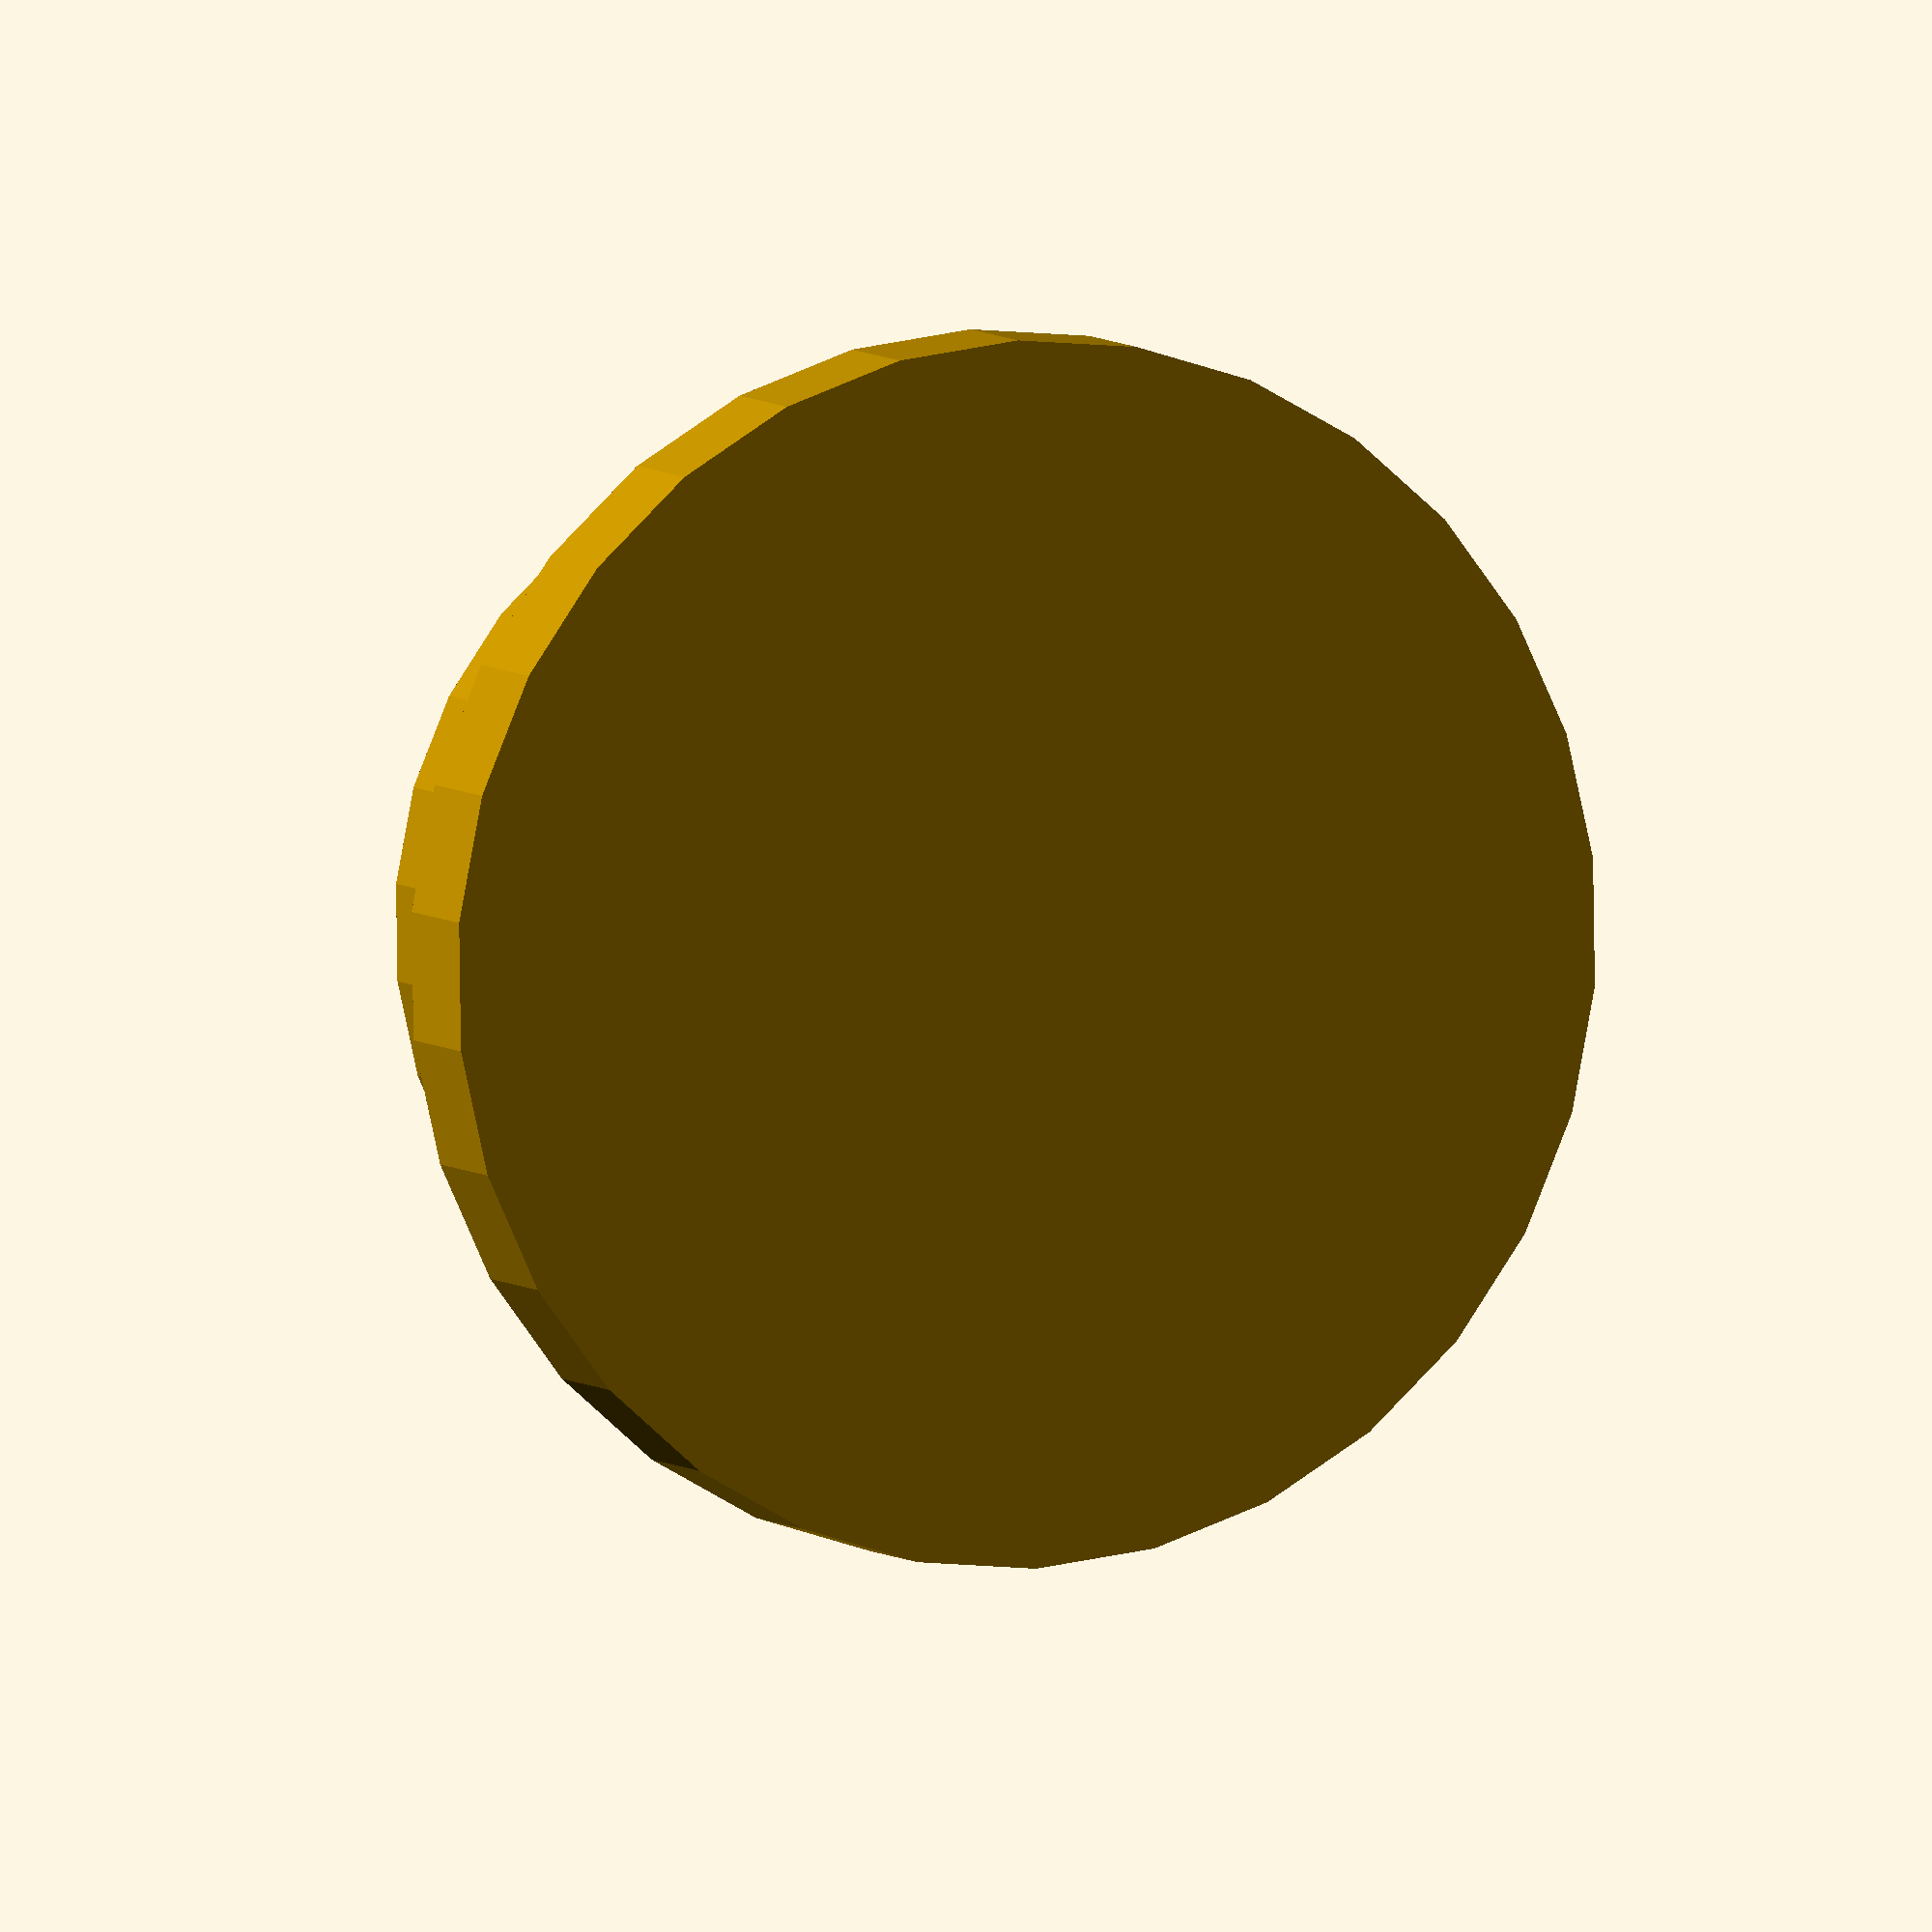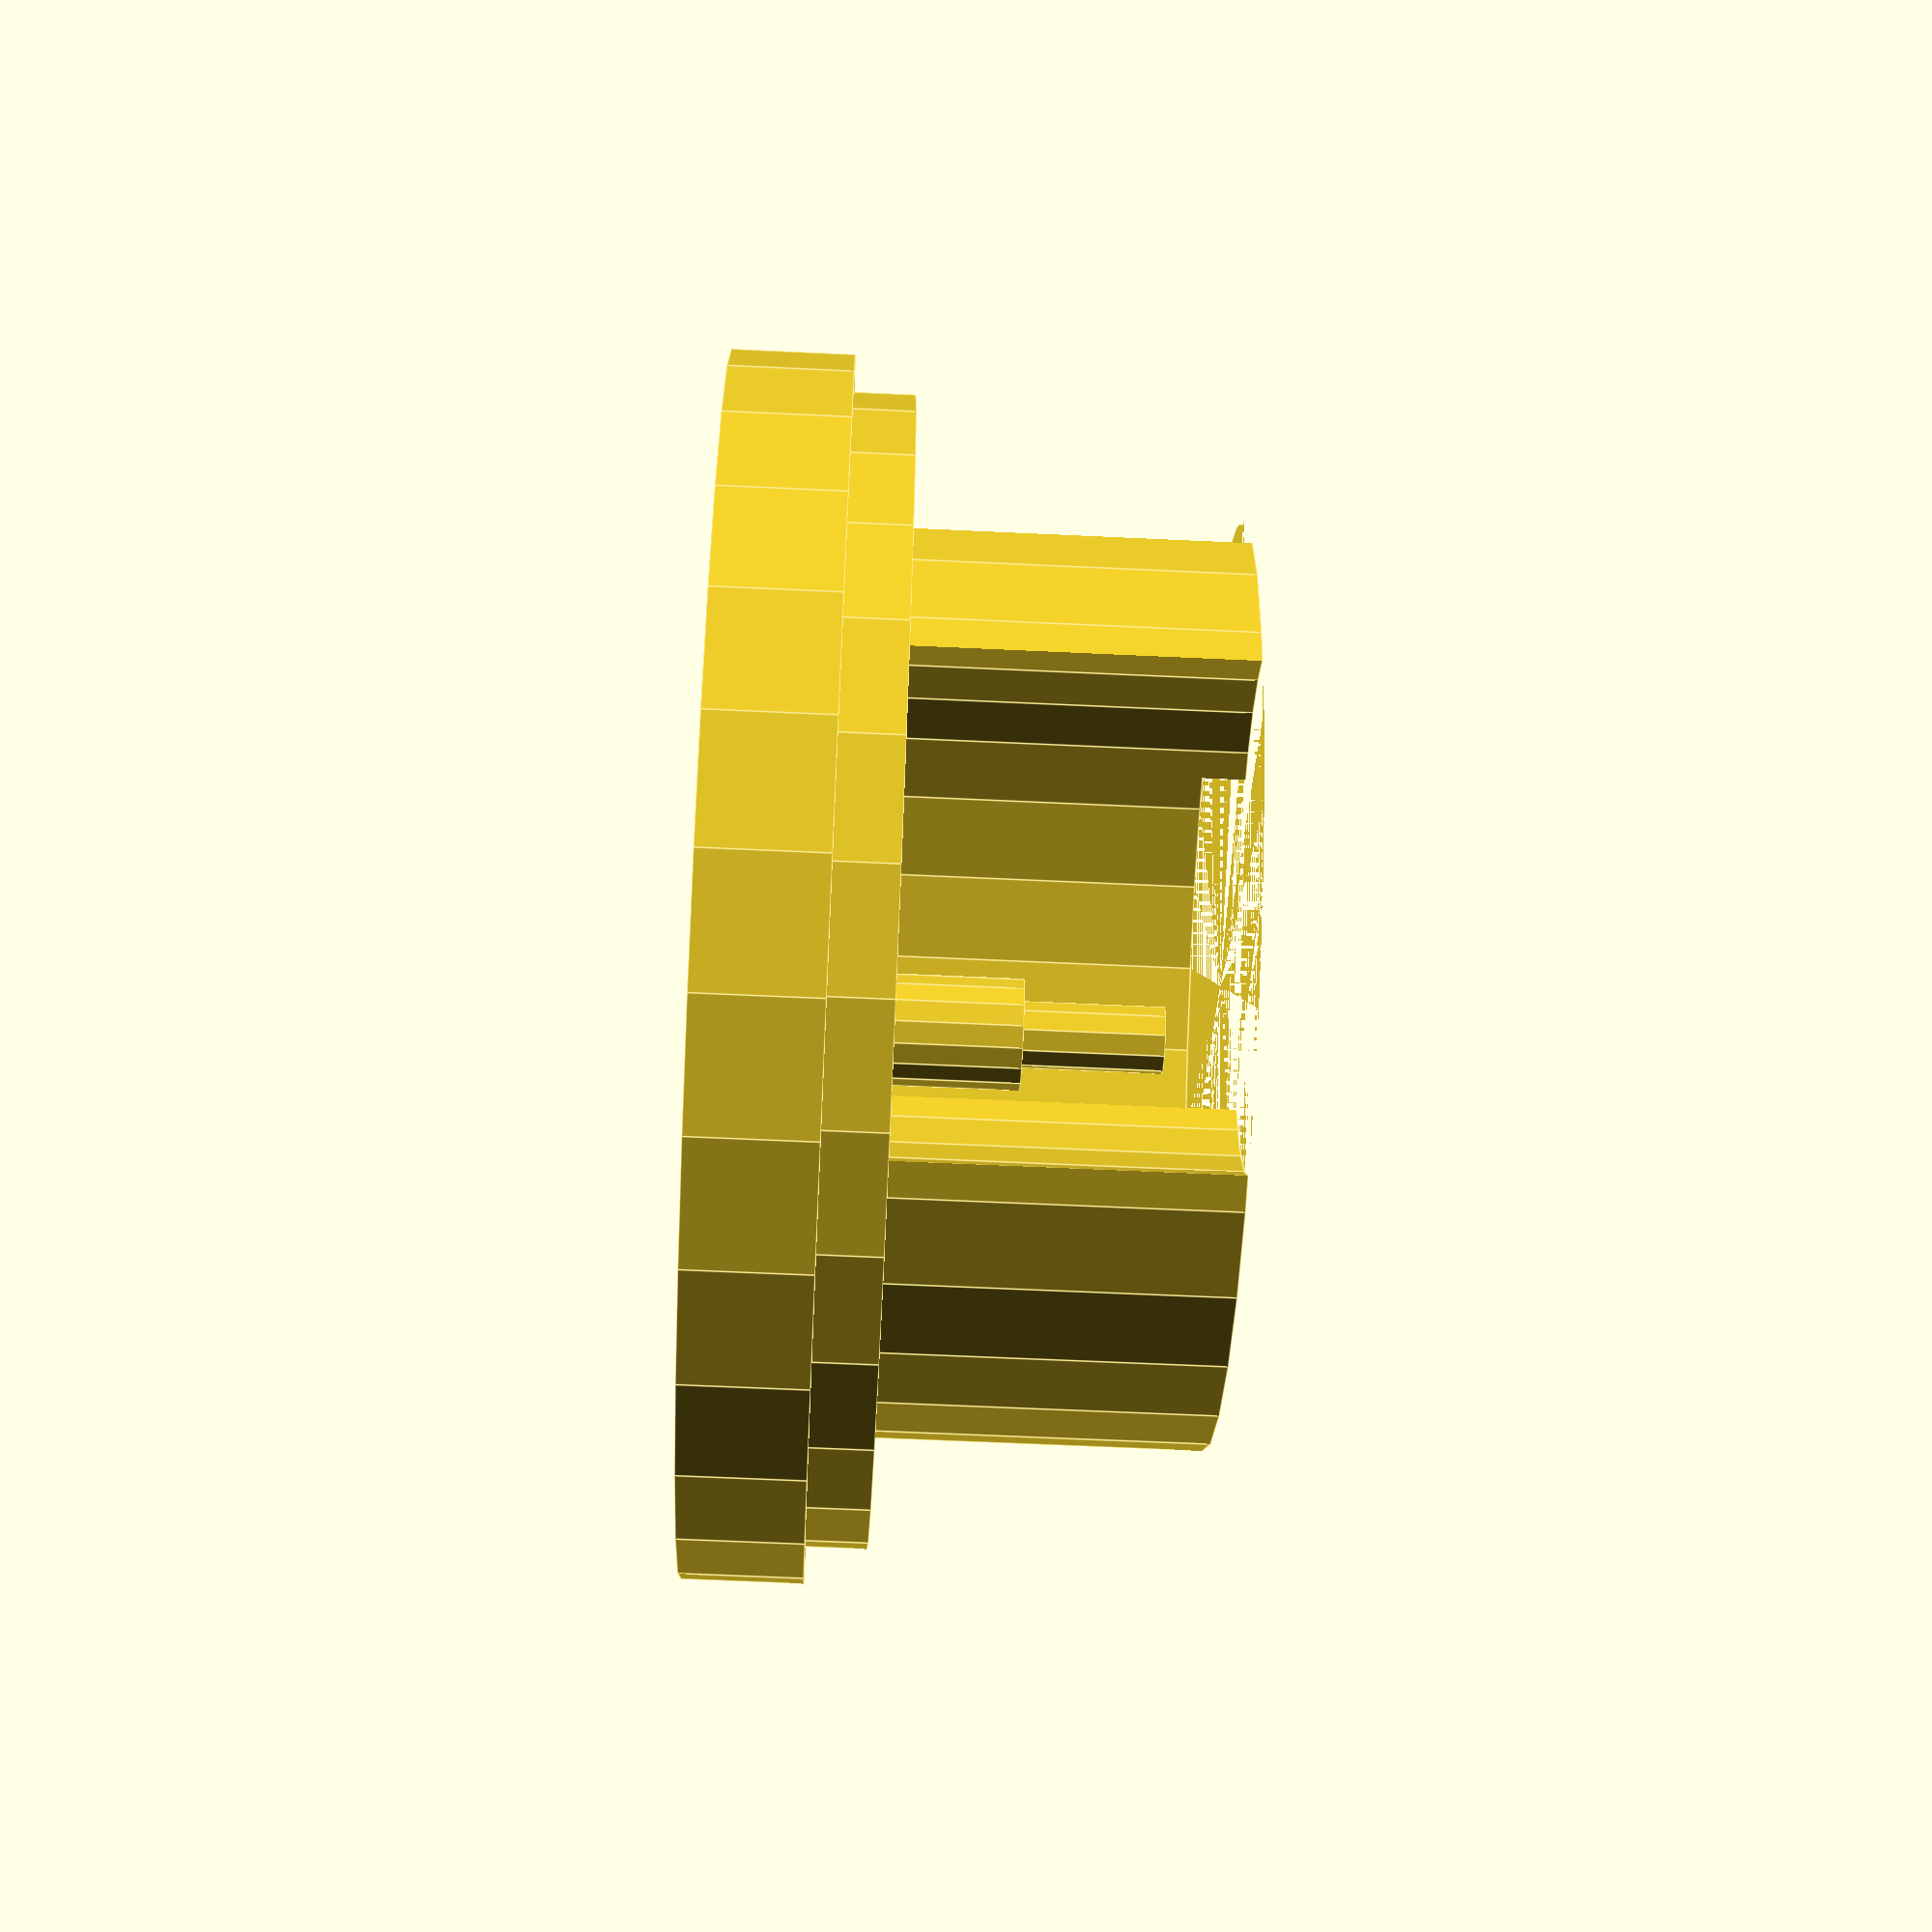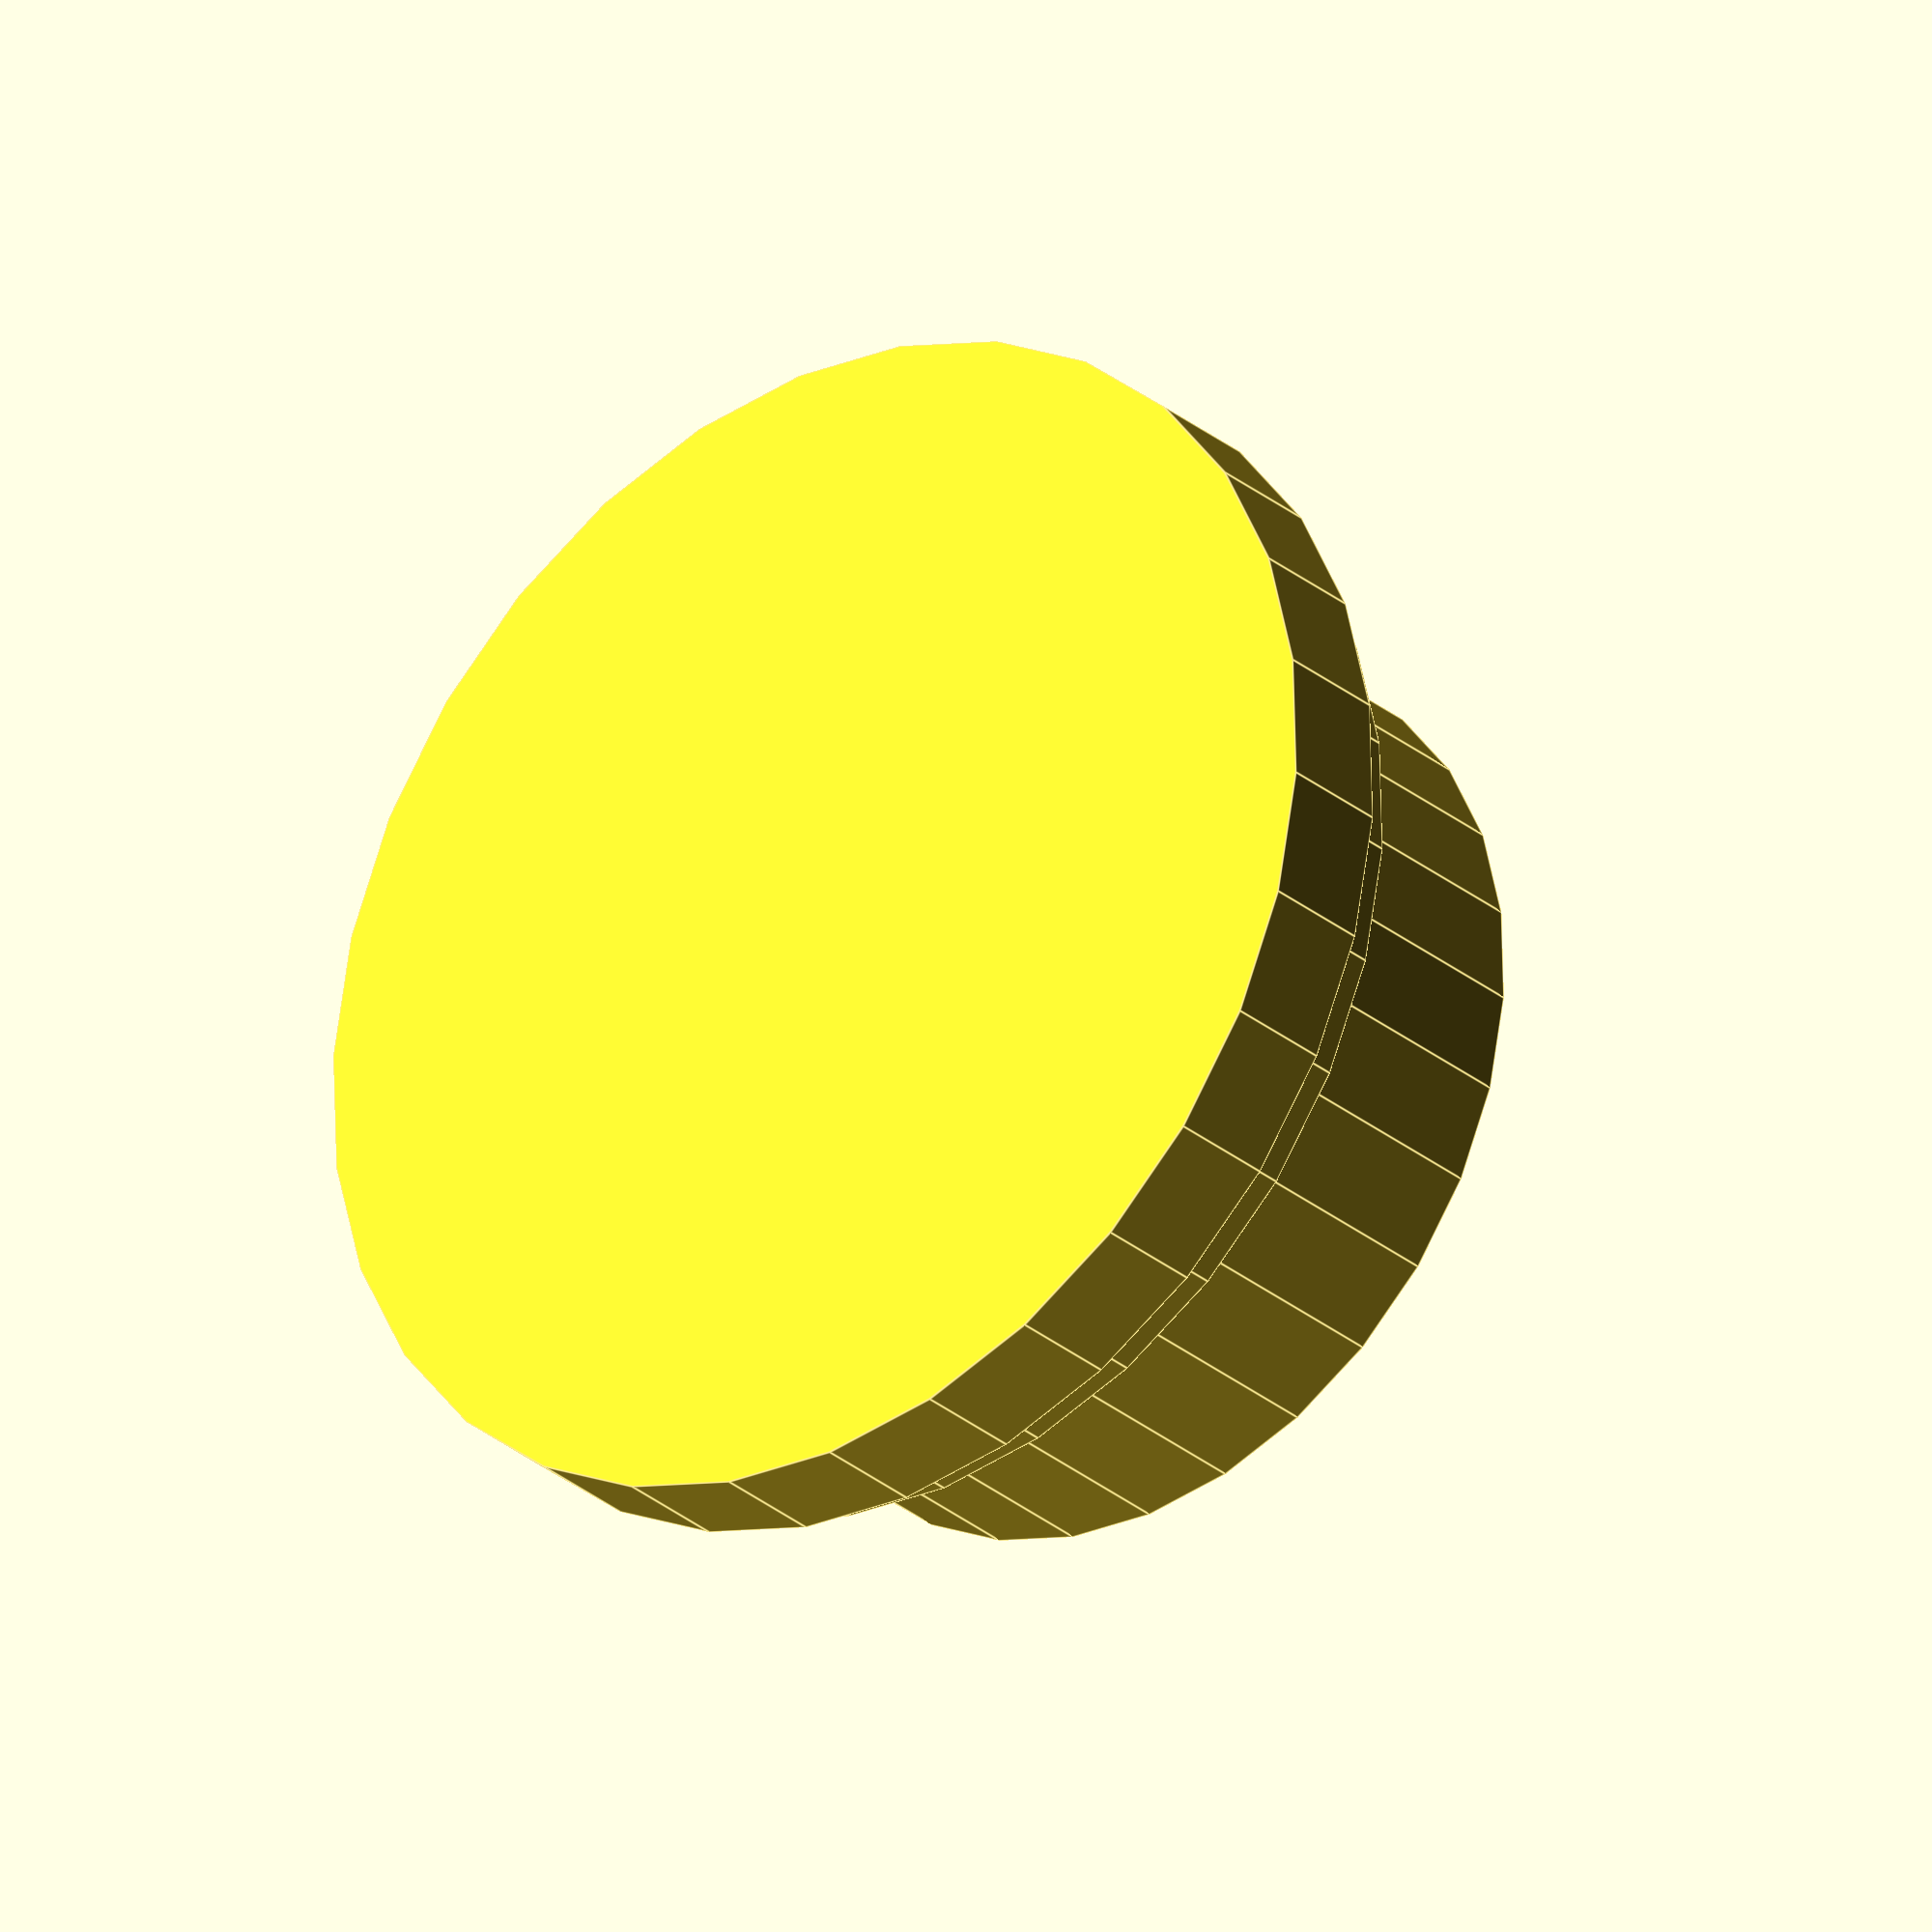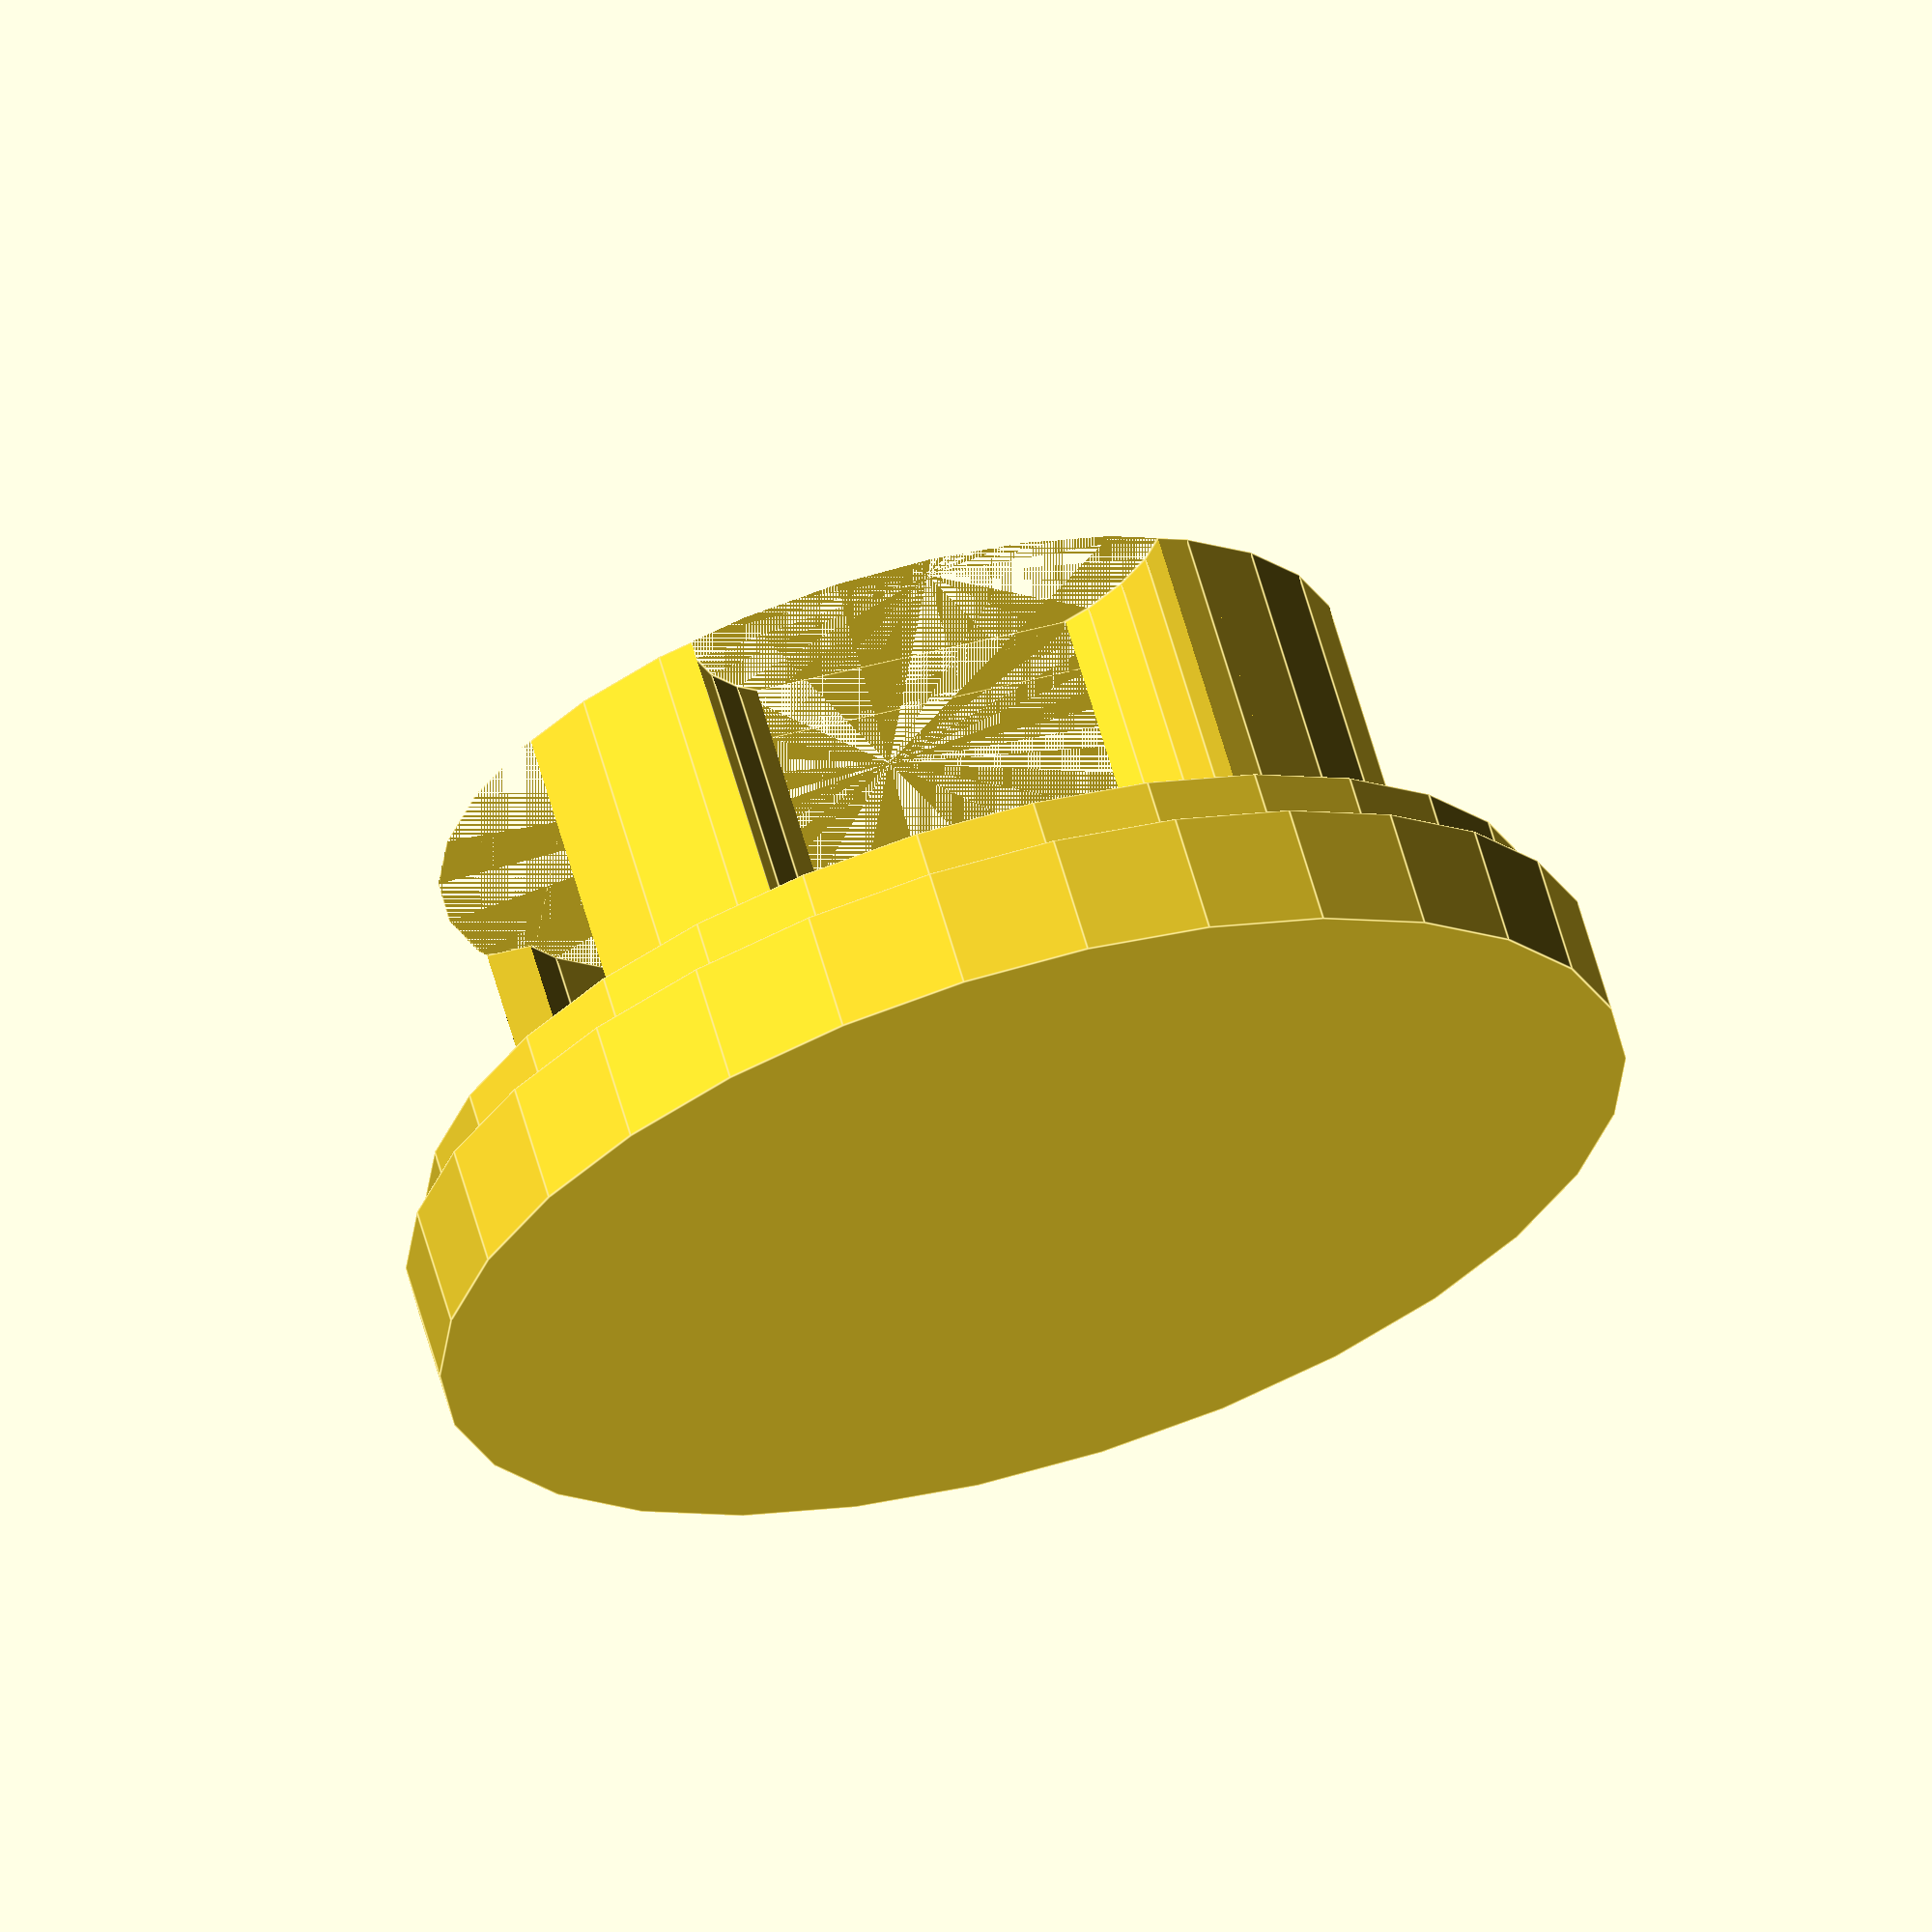
<openscad>

module semi_circle(
    height=10,
    outer_radius=38,
    inner_radius=20,
    offset=[35,0,0]
)
{
    difference()
    {
        cylinder(h = height, r = outer_radius, center = true);
        translate(offset)cylinder(h = height, r = inner_radius, center = true);
    }
};

// lower lid
union()
{
    // The inner barrier
    translate([0,0,0])
    difference()
    {
        semi_circle(
            height=30,
            outer_radius=38,
            inner_radius=20,
            offset=[35,0,0]
        );
        semi_circle(
            height=30,
            outer_radius=35,
            inner_radius=24,
            offset=[35,0,0]
        );
        translate([15,0,-10]) cube(size=[10,40,50],center=true);
        translate([0,-33,-10]) cube(size=[40,10,50],center=true);
    }

    // The Base
    translate([0,0,-22])
    difference()
    {
        cylinder(h = 10, r = 50, center = true);
        translate([0,0,2.5])cube([35,69,5],center=true);
    }
    difference()
    {
        translate([0,0,-16])cylinder(h = 8, r = 47, center = true);
        translate([0,0,-16])cylinder(h = 8, r = 45, center = true);
    }
    
    // The Rod
    translate([-30,0,0])union()
    {
        translate([0,0,6])cylinder(h=13,r=3,center=true);
        translate([0,0,-10])cylinder(h=20,r=5,center=true);
    }
}
</openscad>
<views>
elev=174.4 azim=318.9 roll=22.6 proj=o view=wireframe
elev=59.3 azim=130.4 roll=267.2 proj=p view=edges
elev=28.2 azim=283.8 roll=218.6 proj=o view=edges
elev=114.4 azim=84.7 roll=16.1 proj=o view=edges
</views>
